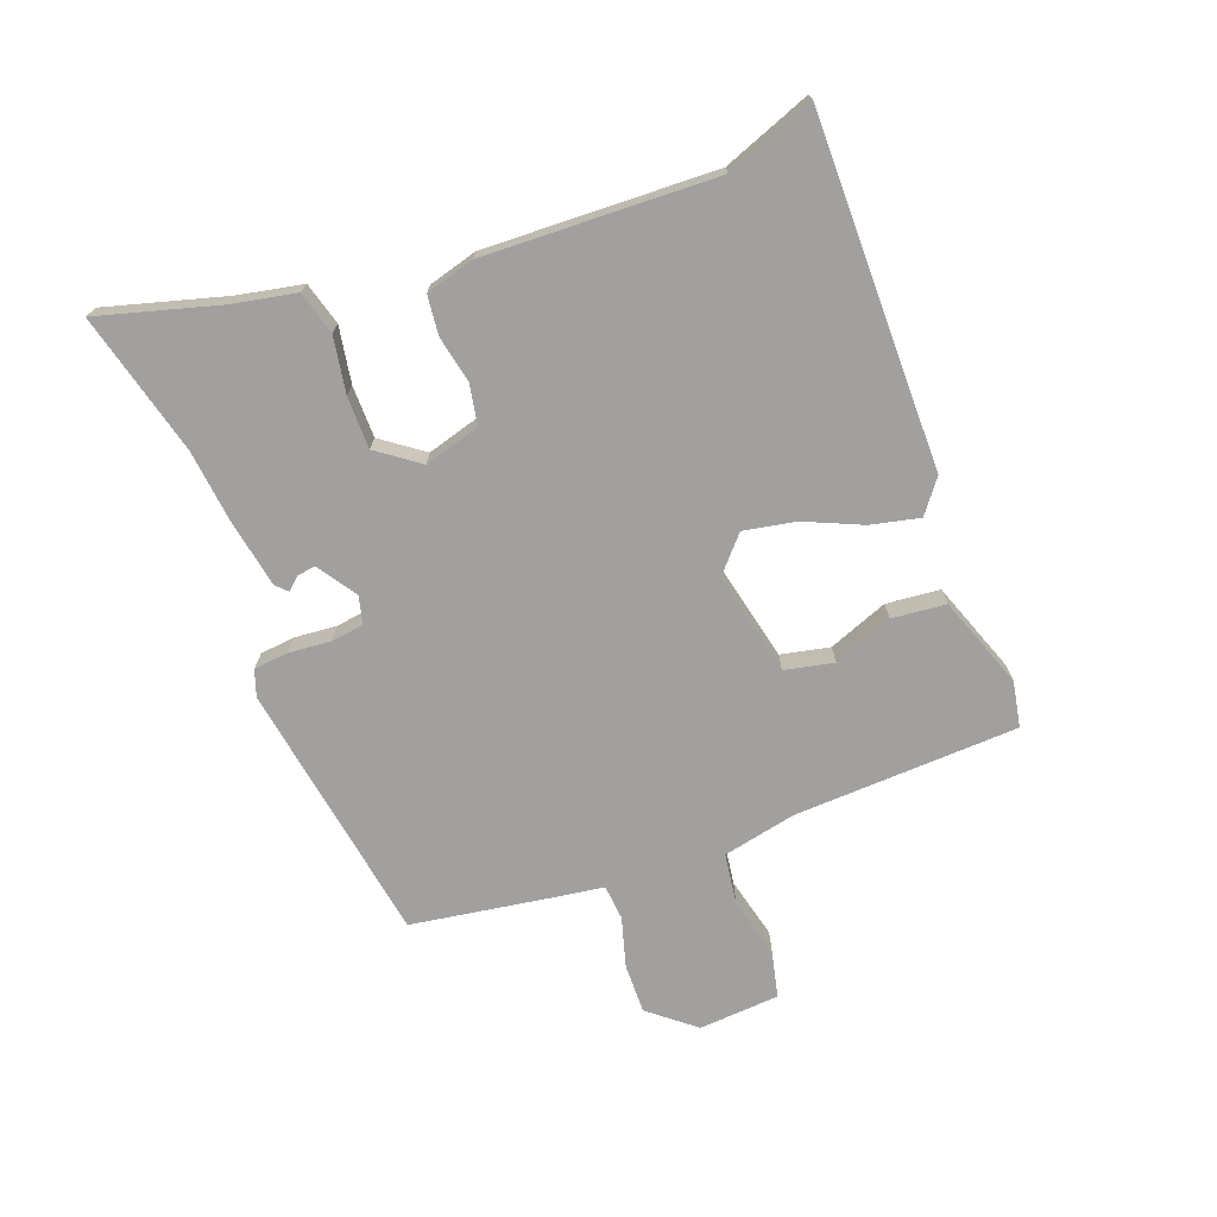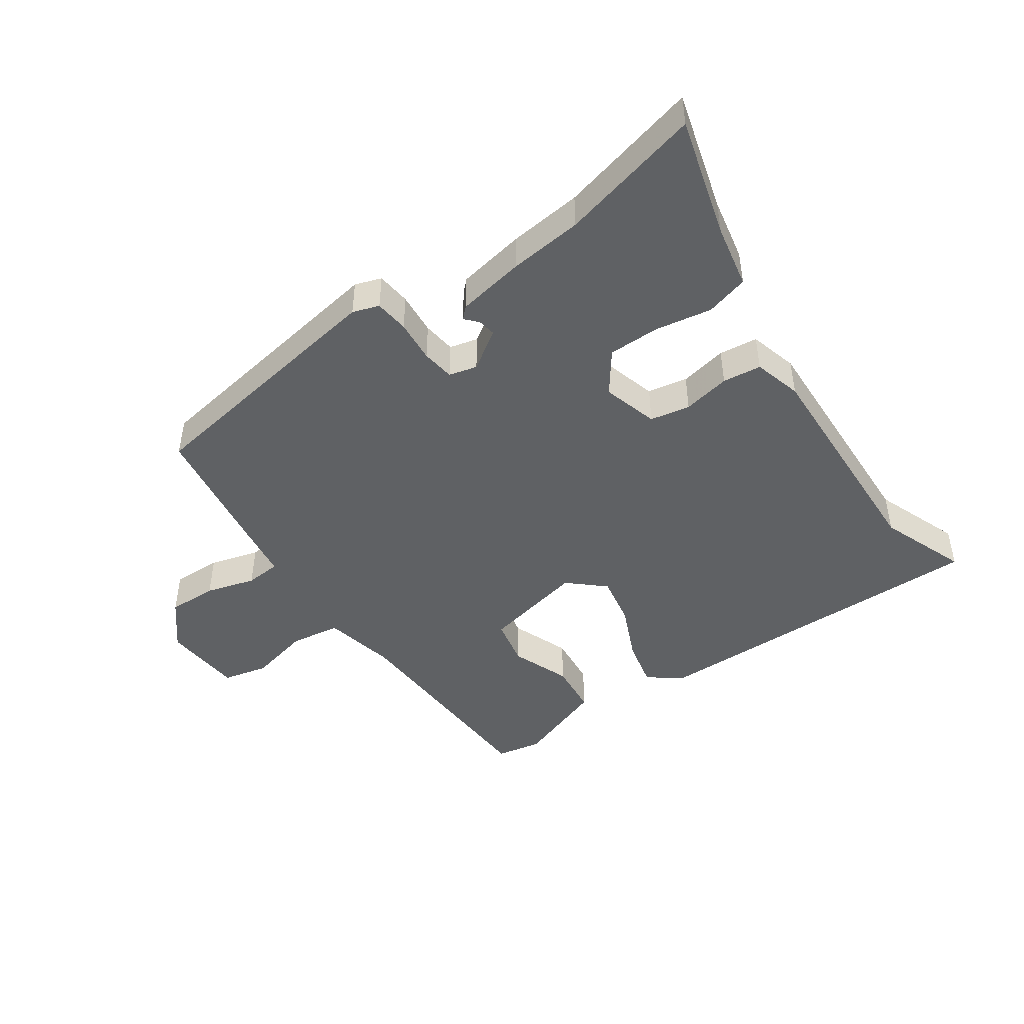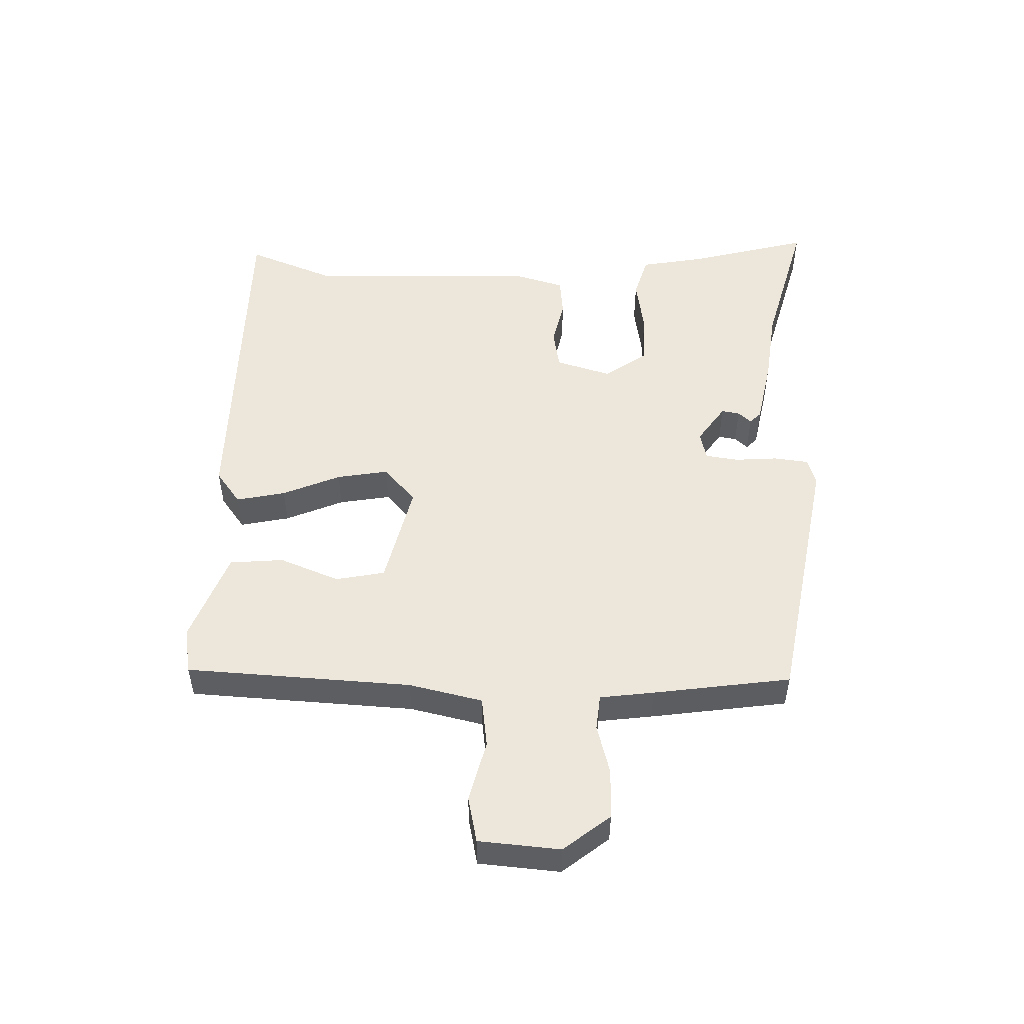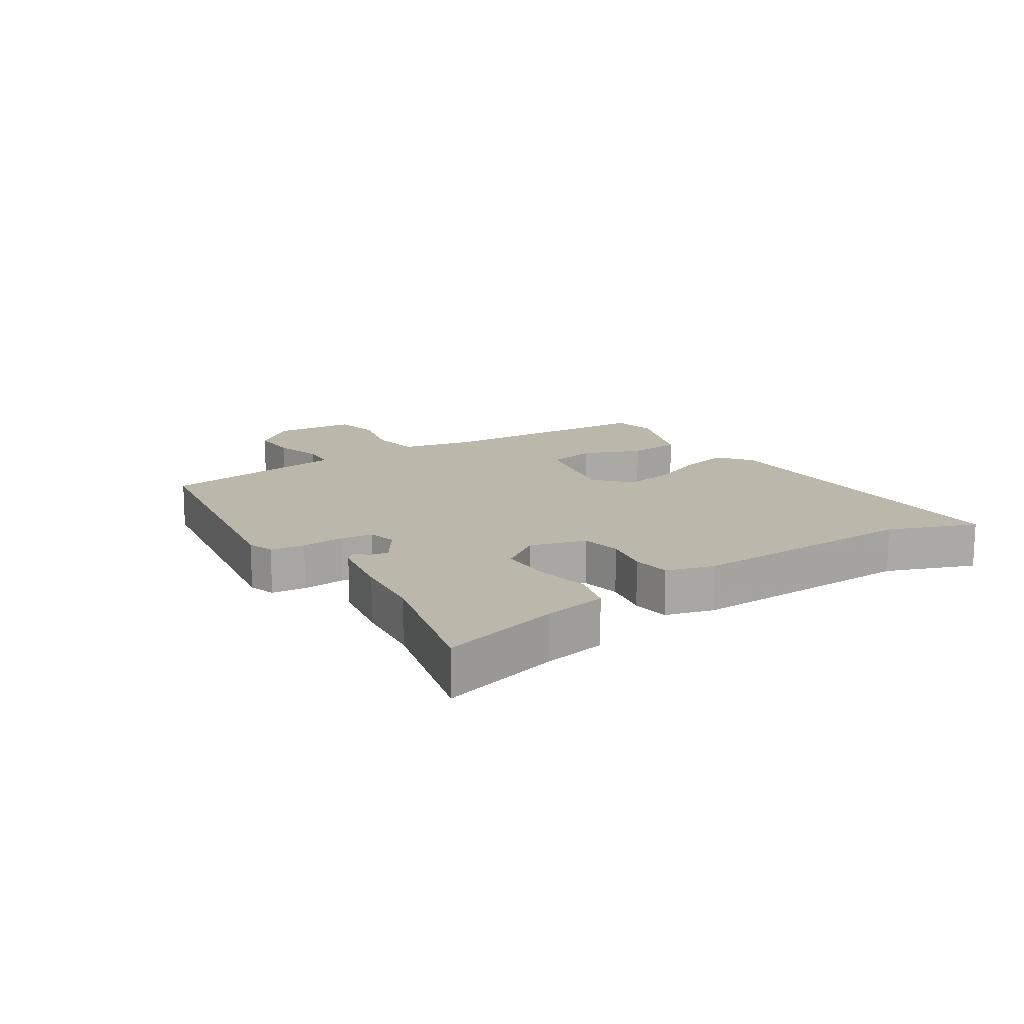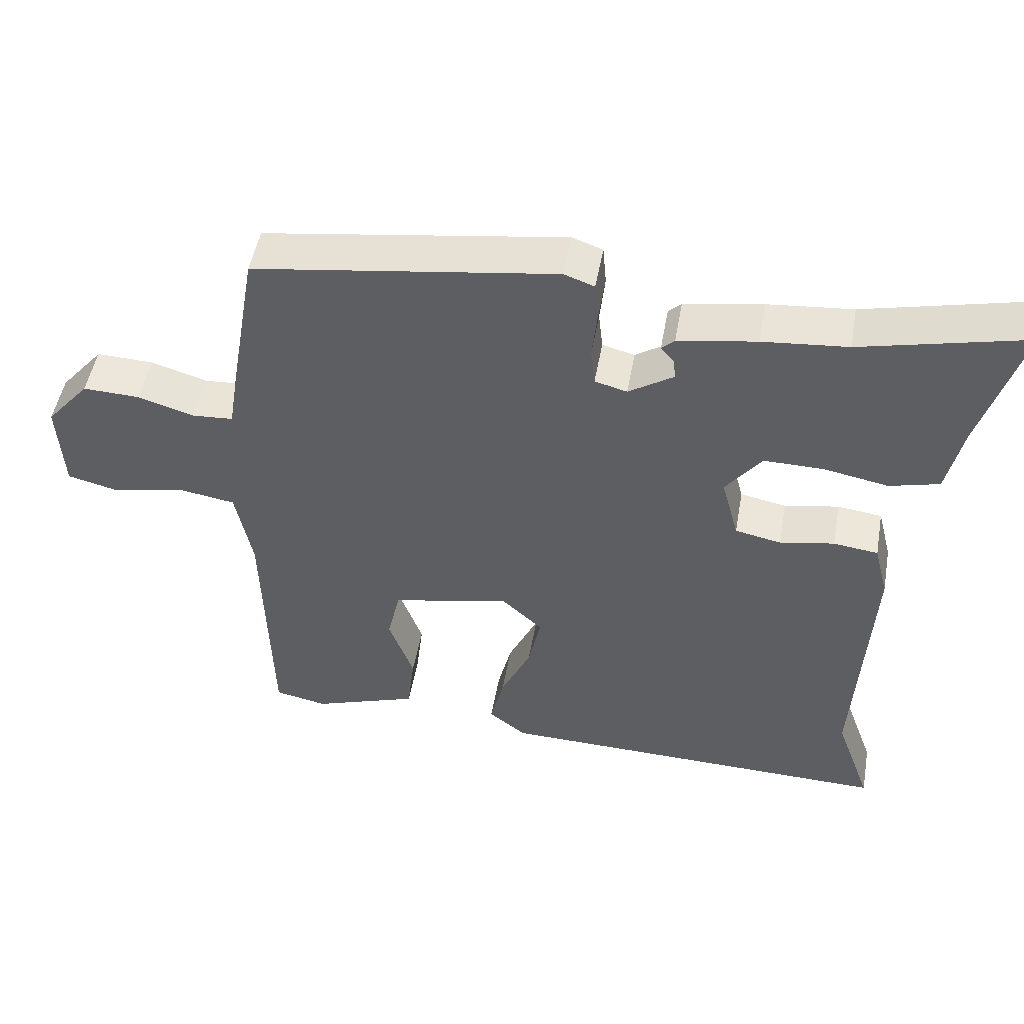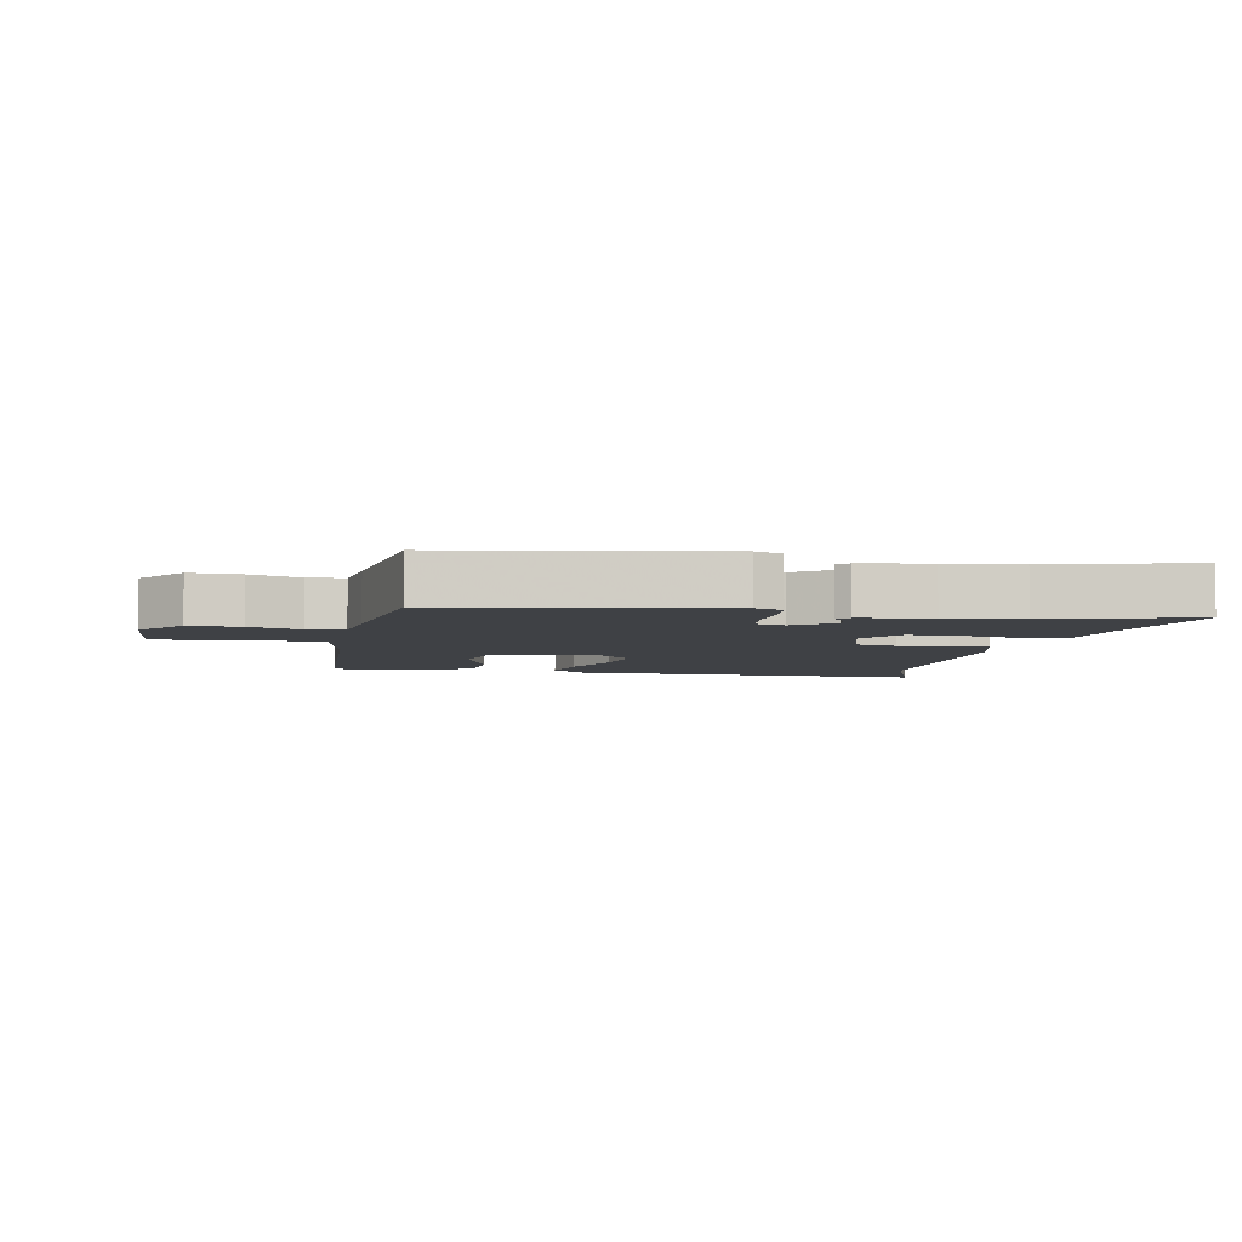
<metadata>
{"format":"obj","ext":"obj","renderer":"f3d","projection":"perspective","resolution":1024,"background":"white","views":[{"elev":-71.8,"azim":111.6,"up":"+Y"},{"elev":-45.5,"azim":35.7,"up":"+Y"},{"elev":51.0,"azim":-86.7,"up":"+Y"},{"elev":14.5,"azim":58.1,"up":"+Y"},{"elev":49.8,"azim":10.1,"up":"+Z"},{"elev":-5.7,"azim":-9.8,"up":"+Y"}]}
</metadata>
<code>
v -0.462 0.07 -0.495
v -0.471 0.07 -0.135
v -0.494 0.07 -0.017
v -0.575 0.07 -0.004
v -0.674 0.07 -0.026
v -0.747 0.07 -0.008
v -0.754 0.07 0.122
v -0.693 0.07 0.194
v -0.613 0.07 0.191
v -0.534 0.07 0.167
v -0.477 0.07 0.171
v -0.463 0.07 0.257
v -0.425 0.07 0.475
v -0.003 0.07 0.536
v 0.039 0.07 0.521
v 0.044 0.07 0.466
v 0.037 0.07 0.398
v 0.043 0.07 0.345
v 0.088 0.07 0.333
v 0.151 0.07 0.374
v 0.147 0.07 0.403
v 0.129 0.07 0.424
v 0.147 0.07 0.441
v 0.256 0.07 0.459
v 0.374 0.07 0.47
v 0.602 0.07 0.524
v 0.545 0.07 0.333
v 0.523 0.07 0.231
v 0.454 0.07 0.213
v 0.364 0.07 0.23
v 0.281 0.07 0.231
v 0.231 0.07 0.165
v 0.255 0.07 0.075
v 0.319 0.07 0.062
v 0.395 0.07 0.076
v 0.457 0.07 0.068
v 0.477 0.07 -0.01
v 0.457 0.07 -0.38
v 0.508 0.07 -0.522
v -0.052 0.07 -0.509
v -0.104 0.07 -0.468
v -0.085 0.07 -0.39
v -0.043 0.07 -0.299
v -0.026 0.07 -0.217
v -0.082 0.07 -0.165
v -0.248 0.07 -0.199
v -0.266 0.07 -0.277
v -0.231 0.07 -0.373
v -0.241 0.07 -0.459
v -0.389 0.07 -0.51
v -0.462 0 -0.495
v -0.471 0 -0.135
v -0.494 0 -0.017
v -0.575 0 -0.004
v -0.674 0 -0.026
v -0.747 0 -0.008
v -0.754 0 0.122
v -0.693 0 0.194
v -0.613 0 0.191
v -0.534 0 0.167
v -0.477 0 0.171
v -0.463 0 0.257
v -0.425 0 0.475
v -0.003 0 0.536
v 0.039 0 0.521
v 0.044 0 0.466
v 0.037 0 0.398
v 0.043 0 0.345
v 0.088 0 0.333
v 0.151 0 0.374
v 0.147 0 0.403
v 0.129 0 0.424
v 0.147 0 0.441
v 0.256 0 0.459
v 0.374 0 0.47
v 0.602 0 0.524
v 0.545 0 0.333
v 0.523 0 0.231
v 0.454 0 0.213
v 0.364 0 0.23
v 0.281 0 0.231
v 0.231 0 0.165
v 0.255 0 0.075
v 0.319 0 0.062
v 0.395 0 0.076
v 0.457 0 0.068
v 0.477 0 -0.01
v 0.457 0 -0.38
v 0.508 0 -0.522
v -0.052 0 -0.509
v -0.104 0 -0.468
v -0.085 0 -0.39
v -0.043 0 -0.299
v -0.026 0 -0.217
v -0.082 0 -0.165
v -0.248 0 -0.199
v -0.266 0 -0.277
v -0.231 0 -0.373
v -0.241 0 -0.459
v -0.389 0 -0.51
f 47 48 49 50
f 46 47 50 1
f 40 41 42 43
f 38 39 40 43
f 38 43 44
f 37 38 44 45
f 34 35 36 37
f 33 34 37 45
f 27 28 29 30
f 25 26 27 30
f 25 30 31
f 24 25 31 32
f 21 22 23 24
f 20 21 24 32
f 14 15 16 17
f 14 17 18
f 11 12 13 14
f 11 14 18
f 7 8 9 10
f 7 10 11
f 4 5 6 7
f 3 4 7 11
f 2 3 11 18
f 46 1 2 18
f 19 20 32 33
f 33 45 46
f 18 19 33 46
f 100 99 98 97
f 51 100 97 96
f 93 92 91 90
f 93 90 89 88
f 94 93 88
f 95 94 88 87
f 87 86 85 84
f 95 87 84 83
f 80 79 78 77
f 80 77 76 75
f 81 80 75
f 82 81 75 74
f 74 73 72 71
f 82 74 71 70
f 67 66 65 64
f 68 67 64
f 64 63 62 61
f 68 64 61
f 60 59 58 57
f 61 60 57
f 57 56 55 54
f 61 57 54 53
f 68 61 53 52
f 68 52 51 96
f 83 82 70 69
f 96 95 83
f 96 83 69 68
f 1 51 52 2
f 2 52 53 3
f 3 53 54 4
f 4 54 55 5
f 5 55 56 6
f 6 56 57 7
f 7 57 58 8
f 8 58 59 9
f 9 59 60 10
f 10 60 61 11
f 11 61 62 12
f 12 62 63 13
f 13 63 64 14
f 14 64 65 15
f 15 65 66 16
f 16 66 67 17
f 17 67 68 18
f 18 68 69 19
f 19 69 70 20
f 20 70 71 21
f 21 71 72 22
f 22 72 73 23
f 23 73 74 24
f 24 74 75 25
f 25 75 76 26
f 26 76 77 27
f 27 77 78 28
f 28 78 79 29
f 29 79 80 30
f 30 80 81 31
f 31 81 82 32
f 32 82 83 33
f 33 83 84 34
f 34 84 85 35
f 35 85 86 36
f 36 86 87 37
f 37 87 88 38
f 38 88 89 39
f 39 89 90 40
f 40 90 91 41
f 41 91 92 42
f 42 92 93 43
f 43 93 94 44
f 44 94 95 45
f 45 95 96 46
f 46 96 97 47
f 47 97 98 48
f 48 98 99 49
f 49 99 100 50
f 50 100 51 1

</code>
